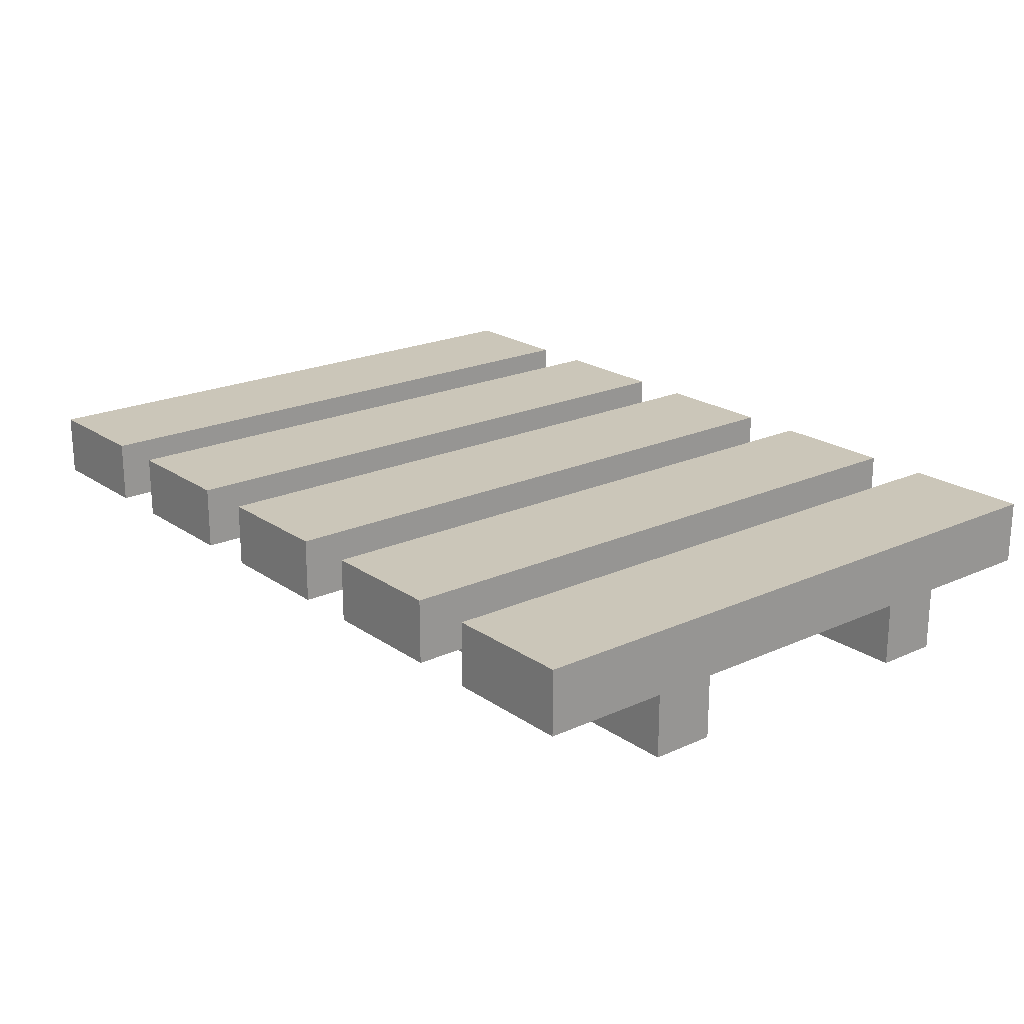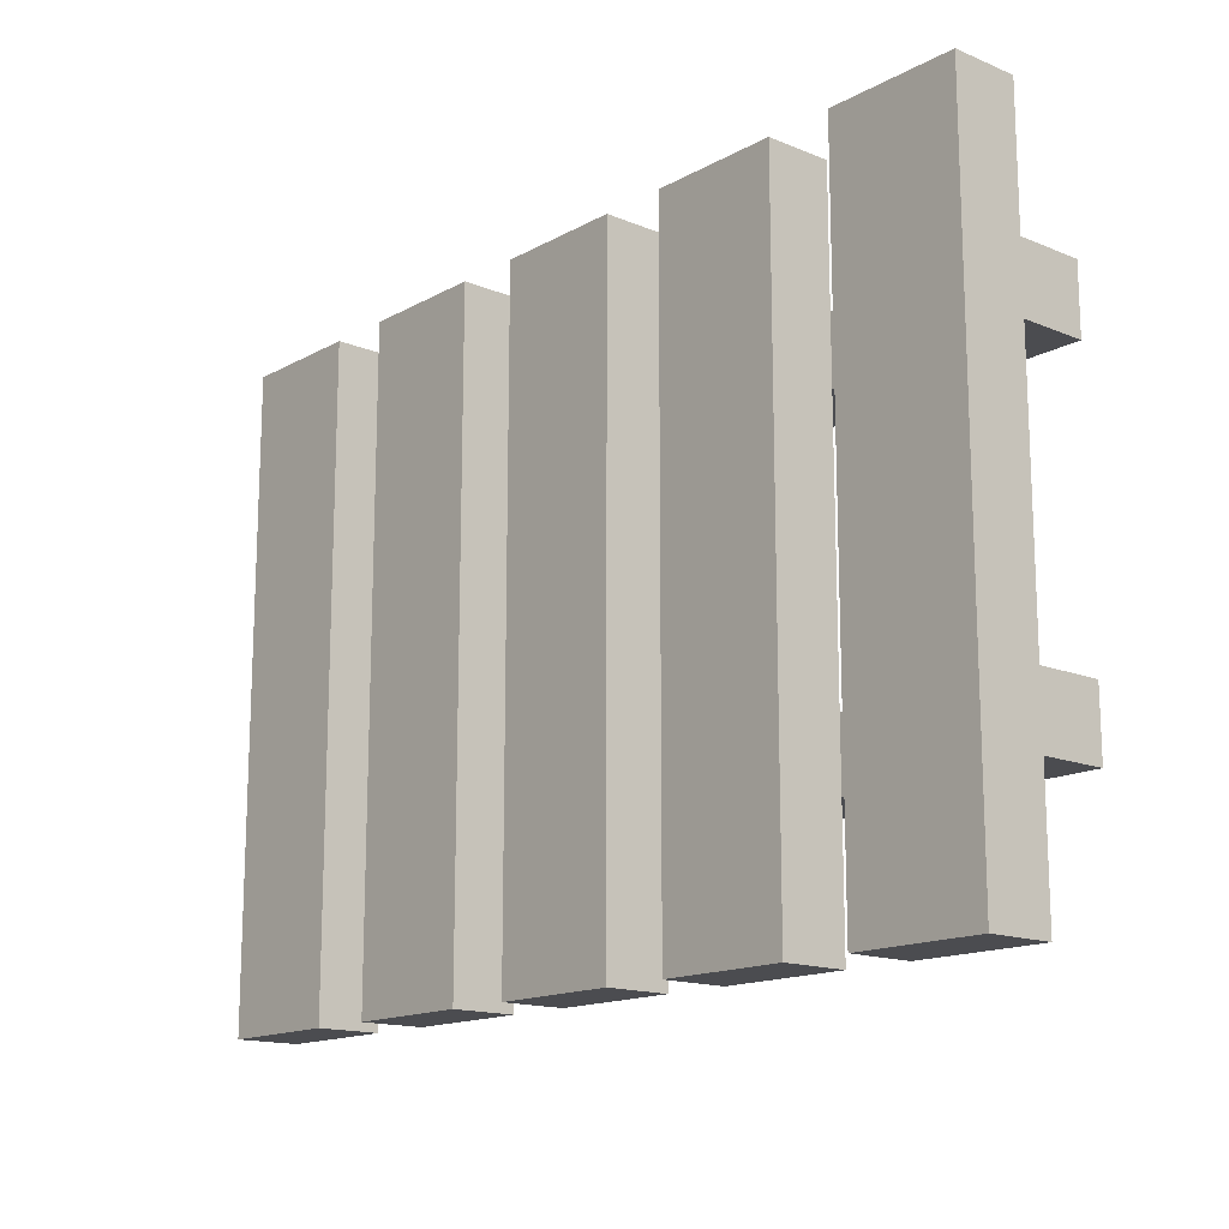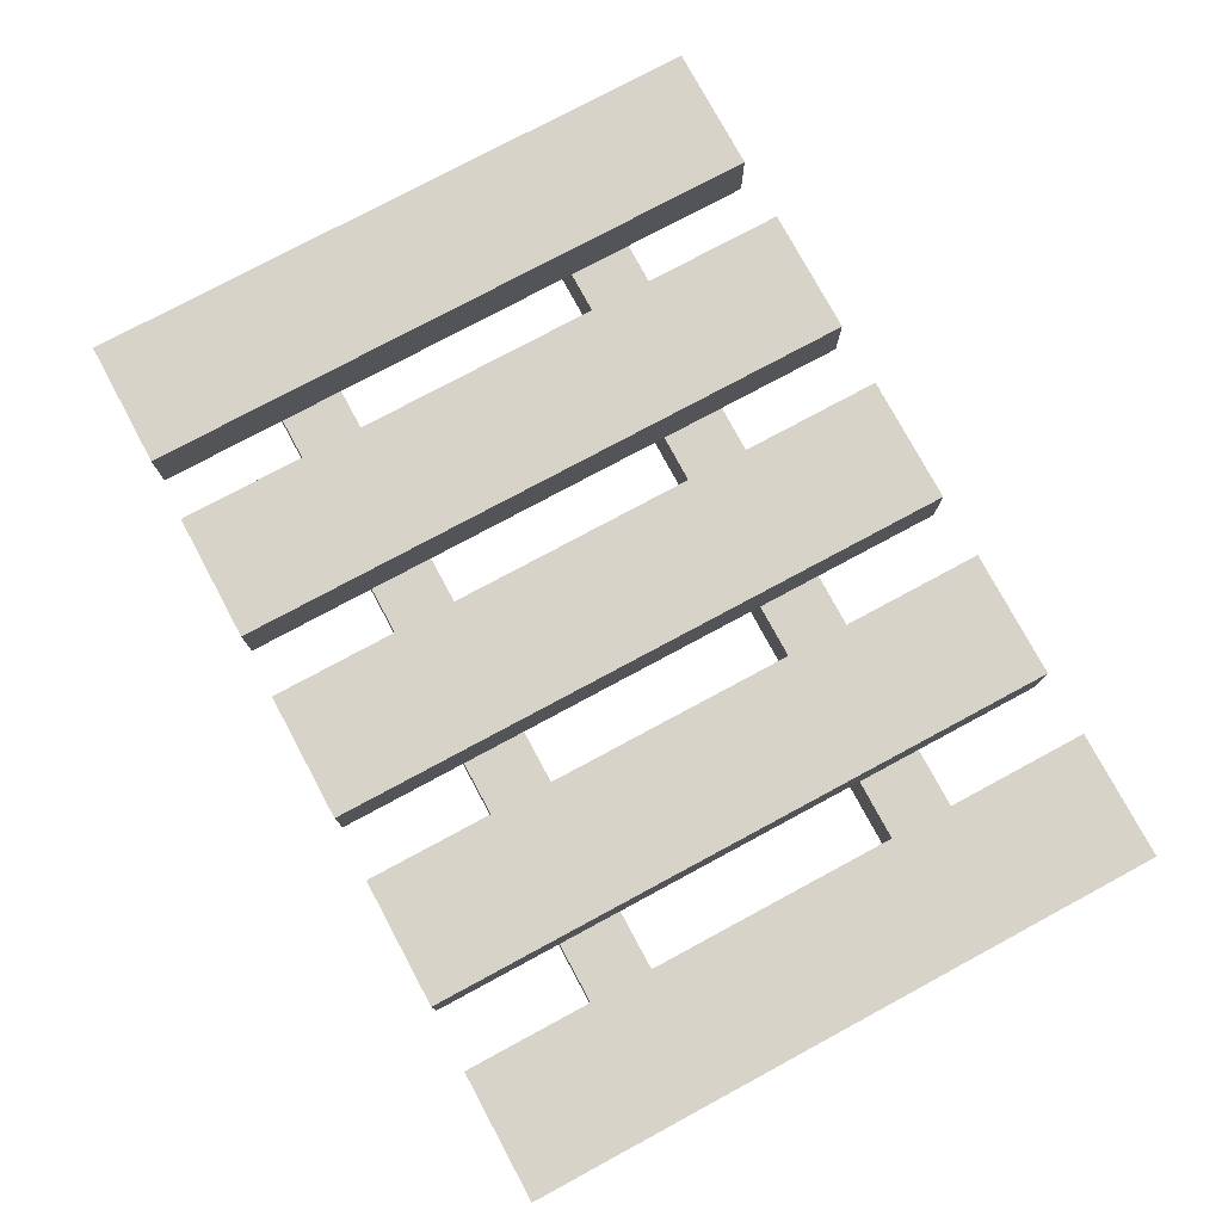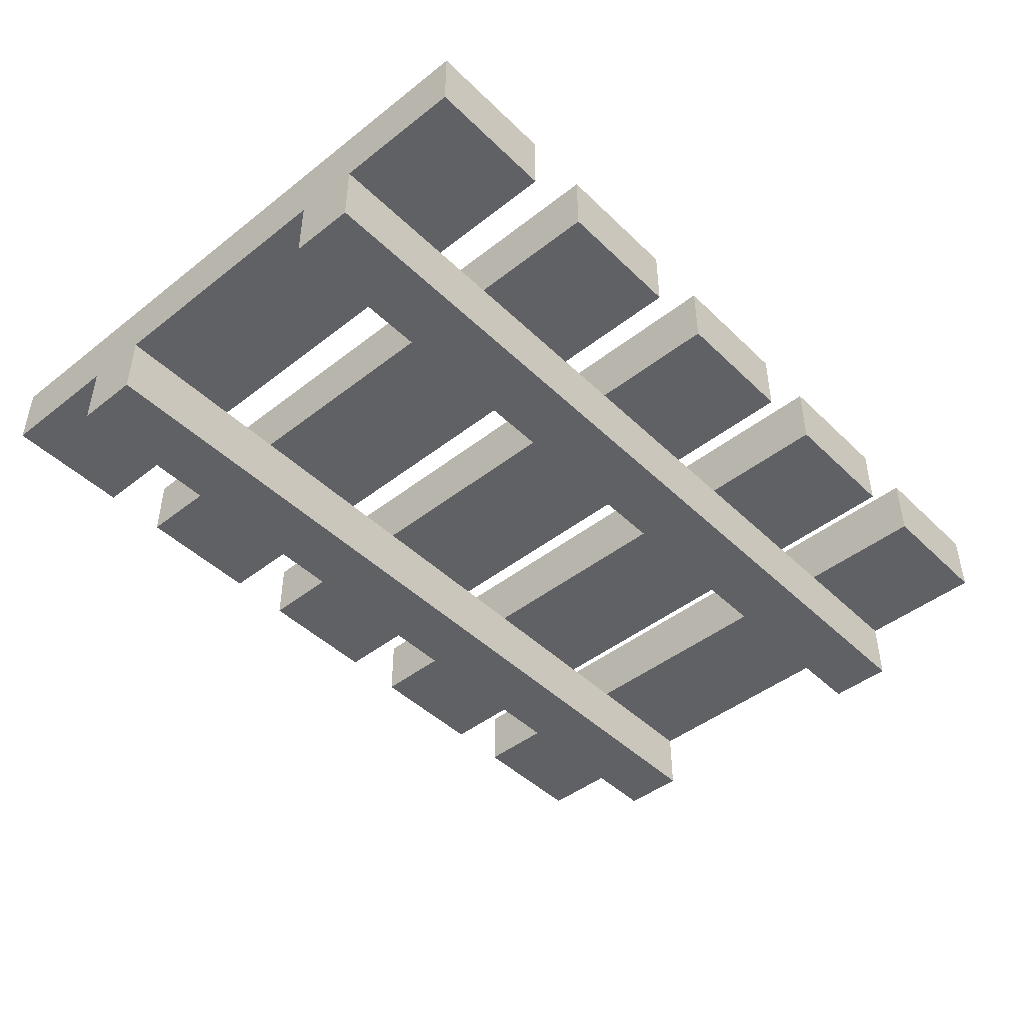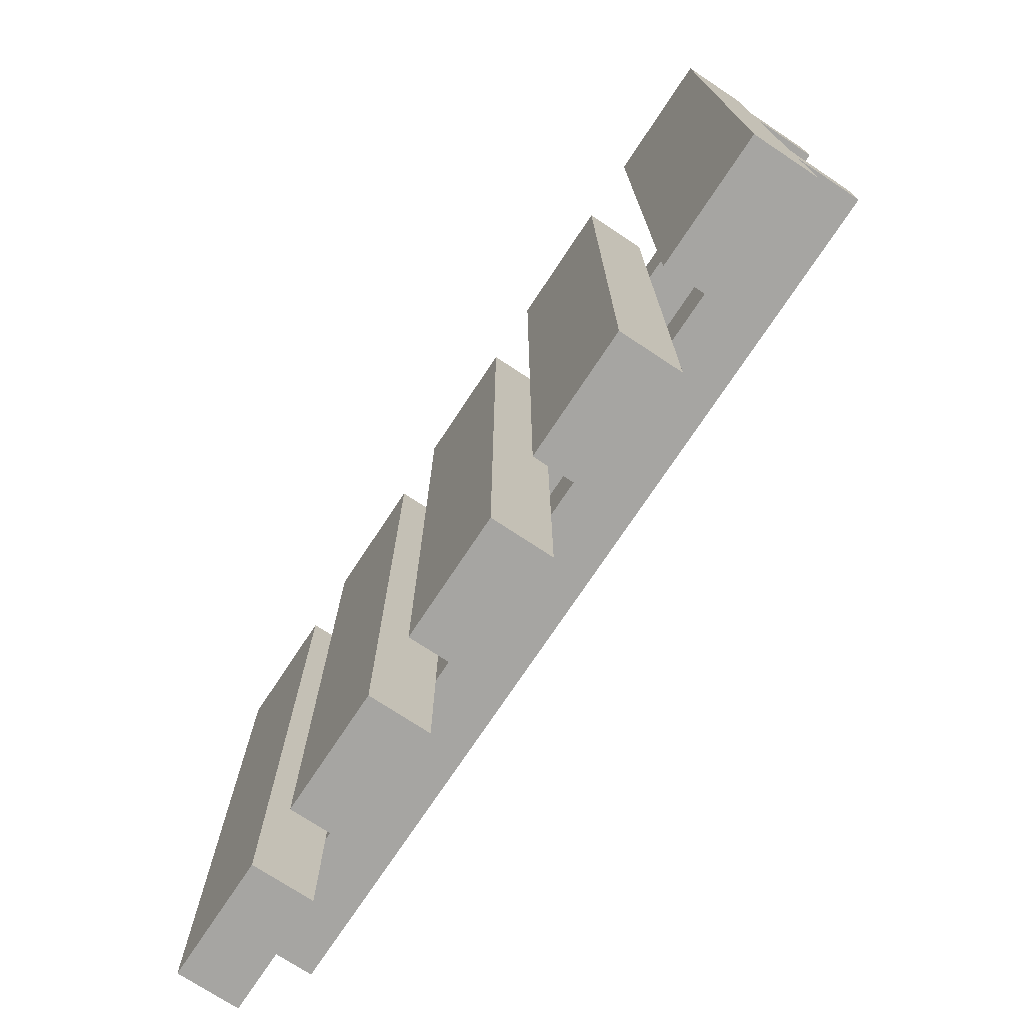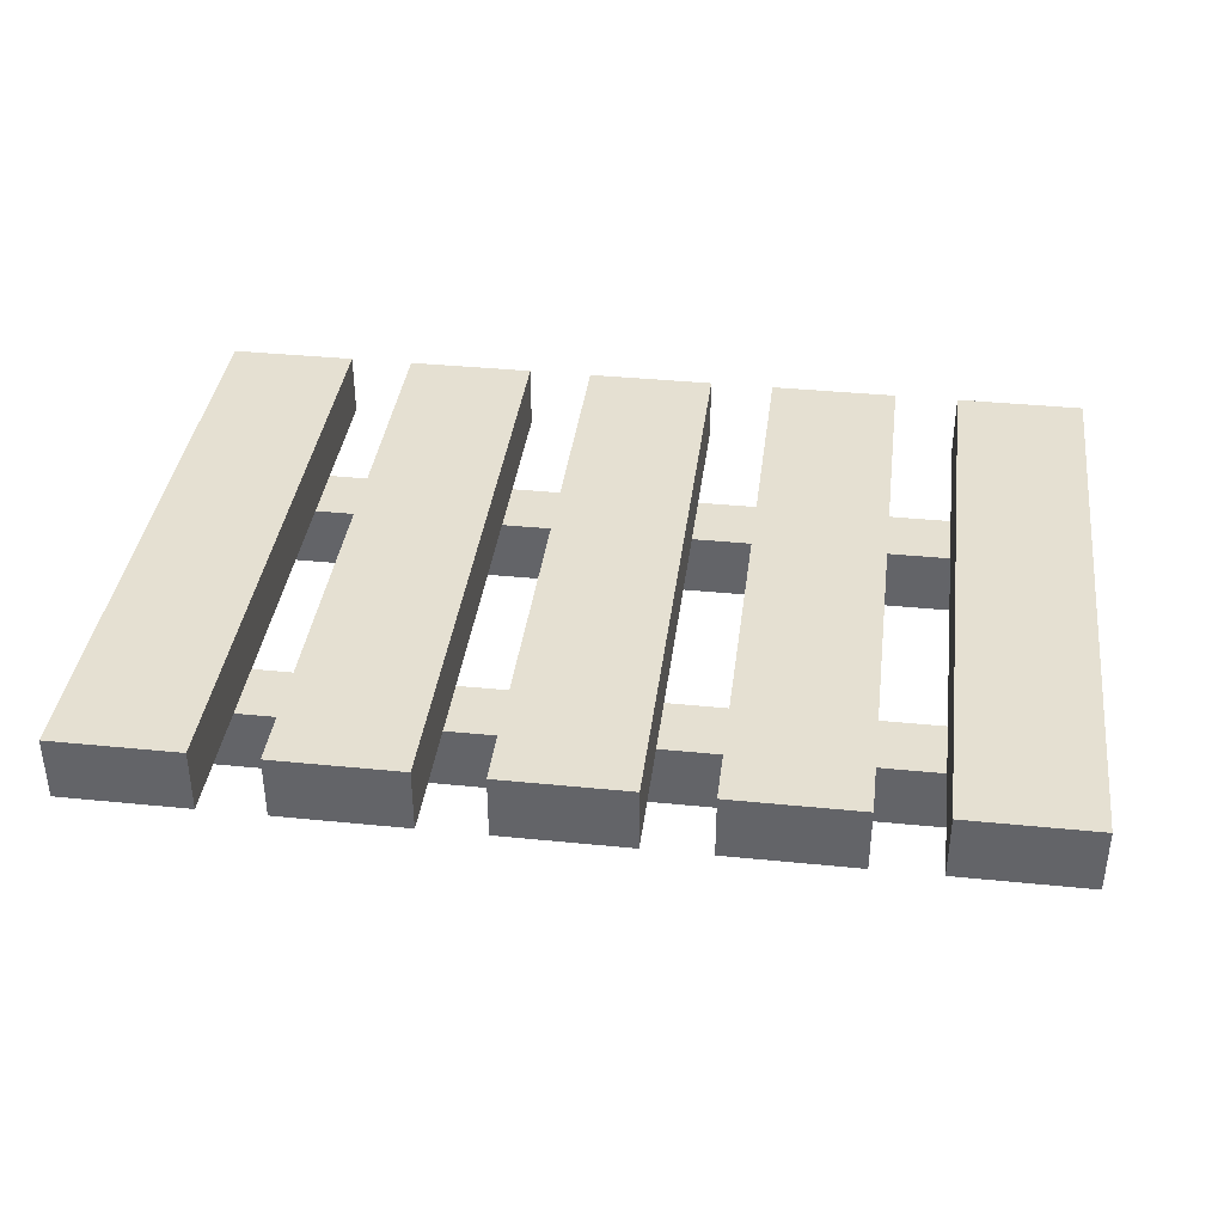
<metadata>
{"format":"obj","ext":"obj","renderer":"f3d","projection":"perspective","resolution":1024,"background":"white","views":[{"elev":20.8,"azim":-129.2,"up":"+Z"},{"elev":-15.2,"azim":49.0,"up":"+Y"},{"elev":77.1,"azim":61.7,"up":"+Z"},{"elev":-45.4,"azim":132.1,"up":"+Z"},{"elev":-73.7,"azim":56.5,"up":"+Y"},{"elev":37.7,"azim":-172.7,"up":"+Z"}]}
</metadata>
<code>
o
v -0.7 0 0.1
v -0.7 0 0
v -0.7 0.2 0.1
v -0.7 0.2 0
v -0.7 0.2 -0.1
v -0.7 0.3 0
v -0.7 0.3 -0.1
v -0.7 0.7 0
v -0.7 0.7 -0.1
v -0.7 0.8 0
v -0.7 0.8 -0.1
v -0.7 1 0.1
v -0.7 1 0
v -0.4 0 0.1
v -0.4 0 0
v -0.4 0.2 0.1
v -0.4 0.2 0
v -0.4 0.3 0
v -0.4 0.7 0
v -0.4 0.8 0
v -0.4 1 0.1
v -0.4 1 0
v -0.1 0 0.1
v -0.1 0 0
v -0.1 0.2 0.1
v -0.1 0.2 0
v -0.1 0.3 0
v -0.1 0.7 0
v -0.1 0.8 0
v -0.1 1 0.1
v -0.1 1 0
v 0.2 0 0.1
v 0.2 0 0
v 0.2 0.2 0.1
v 0.2 0.2 0
v 0.2 0.3 0
v 0.2 0.7 0
v 0.2 0.8 0
v 0.2 1 0.1
v 0.2 1 0
v 0.5 0 0.1
v 0.5 0 0
v 0.5 0.2 0.1
v 0.5 0.2 0
v 0.5 0.3 0
v 0.5 0.7 0
v 0.5 0.8 0
v 0.5 1 0.1
v 0.5 1 0
v -0.5 0 0.1
v -0.5 0 0
v -0.5 0.2 0.1
v -0.5 0.2 0
v -0.5 0.3 0
v -0.5 0.7 0
v -0.5 0.8 0
v -0.5 1 0.1
v -0.5 1 0
v -0.2 0 0.1
v -0.2 0 0
v -0.2 0.2 0.1
v -0.2 0.2 0
v -0.2 0.3 0
v -0.2 0.7 0
v -0.2 0.8 0
v -0.2 1 0.1
v -0.2 1 0
v 0.1 0 0.1
v 0.1 0 0
v 0.1 0.2 0.1
v 0.1 0.2 0
v 0.1 0.3 0
v 0.1 0.7 0
v 0.1 0.8 0
v 0.1 1 0.1
v 0.1 1 0
v 0.4 0 0.1
v 0.4 0 0
v 0.4 0.2 0.1
v 0.4 0.2 0
v 0.4 0.3 0
v 0.4 0.7 0
v 0.4 0.8 0
v 0.4 1 0.1
v 0.4 1 0
v 0.7 0 0.1
v 0.7 0 0
v 0.7 0.2 0.1
v 0.7 0.2 0
v 0.7 0.2 -0.1
v 0.7 0.3 0
v 0.7 0.3 -0.1
v 0.7 0.7 0
v 0.7 0.7 -0.1
v 0.7 0.8 0
v 0.7 0.8 -0.1
v 0.7 1 0.1
v 0.7 1 0
v -0.7 0 0.1
v -0.7 0.2 0.1
v -0.7 1 0.1
v -0.5 0 0.1
v -0.5 0.2 0.1
v -0.5 1 0.1
v -0.4 0 0.1
v -0.4 0.2 0.1
v -0.4 1 0.1
v -0.2 0 0.1
v -0.2 0.2 0.1
v -0.2 1 0.1
v -0.1 0 0.1
v -0.1 0.2 0.1
v -0.1 1 0.1
v 0.1 0 0.1
v 0.1 0.2 0.1
v 0.1 1 0.1
v 0.2 0 0.1
v 0.2 0.2 0.1
v 0.2 1 0.1
v 0.4 0 0.1
v 0.4 0.2 0.1
v 0.4 1 0.1
v 0.5 0 0.1
v 0.5 0.2 0.1
v 0.5 1 0.1
v 0.7 0 0.1
v 0.7 0.2 0.1
v 0.7 1 0.1
v -0.5 0.2 0
v -0.5 0.3 0
v -0.5 0.7 0
v -0.5 0.8 0
v -0.4 0.2 0
v -0.4 0.3 0
v -0.4 0.7 0
v -0.4 0.8 0
v -0.2 0.2 0
v -0.2 0.3 0
v -0.2 0.7 0
v -0.2 0.8 0
v -0.1 0.2 0
v -0.1 0.3 0
v -0.1 0.7 0
v -0.1 0.8 0
v 0.1 0.2 0
v 0.1 0.3 0
v 0.1 0.7 0
v 0.1 0.8 0
v 0.2 0.2 0
v 0.2 0.3 0
v 0.2 0.7 0
v 0.2 0.8 0
v 0.4 0.2 0
v 0.4 0.3 0
v 0.4 0.7 0
v 0.4 0.8 0
v 0.5 0.2 0
v 0.5 0.3 0
v 0.5 0.7 0
v 0.5 0.8 0
v -0.7 0 0
v -0.7 0.2 0
v -0.7 0.3 0
v -0.7 0.7 0
v -0.7 0.8 0
v -0.7 1 0
v -0.5 0 0
v -0.5 0.2 0
v -0.5 0.3 0
v -0.5 0.7 0
v -0.5 0.8 0
v -0.5 1 0
v -0.4 0 0
v -0.4 0.2 0
v -0.4 0.3 0
v -0.4 0.7 0
v -0.4 0.8 0
v -0.4 1 0
v -0.2 0 0
v -0.2 0.2 0
v -0.2 0.3 0
v -0.2 0.7 0
v -0.2 0.8 0
v -0.2 1 0
v -0.1 0 0
v -0.1 0.2 0
v -0.1 0.3 0
v -0.1 0.7 0
v -0.1 0.8 0
v -0.1 1 0
v 0.1 0 0
v 0.1 0.2 0
v 0.1 0.3 0
v 0.1 0.7 0
v 0.1 0.8 0
v 0.1 1 0
v 0.2 0 0
v 0.2 0.2 0
v 0.2 0.3 0
v 0.2 0.7 0
v 0.2 0.8 0
v 0.2 1 0
v 0.4 0 0
v 0.4 0.2 0
v 0.4 0.3 0
v 0.4 0.7 0
v 0.4 0.8 0
v 0.4 1 0
v 0.5 0 0
v 0.5 0.2 0
v 0.5 0.3 0
v 0.5 0.7 0
v 0.5 0.8 0
v 0.5 1 0
v 0.7 0 0
v 0.7 0.2 0
v 0.7 0.3 0
v 0.7 0.7 0
v 0.7 0.8 0
v 0.7 1 0
v -0.7 0.2 -0.1
v -0.7 0.3 -0.1
v -0.7 0.7 -0.1
v -0.7 0.8 -0.1
v 0.7 0.2 -0.1
v 0.7 0.3 -0.1
v 0.7 0.7 -0.1
v 0.7 0.8 -0.1
v -0.7 0 0.1
v -0.5 0 0.1
v -0.4 0 0.1
v -0.2 0 0.1
v -0.1 0 0.1
v 0.1 0 0.1
v 0.2 0 0.1
v 0.4 0 0.1
v 0.5 0 0.1
v 0.7 0 0.1
v -0.7 0 0
v -0.5 0 0
v -0.4 0 0
v -0.2 0 0
v -0.1 0 0
v 0.1 0 0
v 0.2 0 0
v 0.4 0 0
v 0.5 0 0
v 0.7 0 0
v -0.7 0.2 0
v -0.5 0.2 0
v -0.4 0.2 0
v -0.2 0.2 0
v -0.1 0.2 0
v 0.1 0.2 0
v 0.2 0.2 0
v 0.4 0.2 0
v 0.5 0.2 0
v 0.7 0.2 0
v -0.7 0.2 -0.1
v 0.7 0.2 -0.1
v -0.7 0.7 0
v -0.5 0.7 0
v -0.4 0.7 0
v -0.2 0.7 0
v -0.1 0.7 0
v 0.1 0.7 0
v 0.2 0.7 0
v 0.4 0.7 0
v 0.5 0.7 0
v 0.7 0.7 0
v -0.7 0.7 -0.1
v 0.7 0.7 -0.1
v -0.7 0.3 0
v -0.5 0.3 0
v -0.4 0.3 0
v -0.2 0.3 0
v -0.1 0.3 0
v 0.1 0.3 0
v 0.2 0.3 0
v 0.4 0.3 0
v 0.5 0.3 0
v 0.7 0.3 0
v -0.7 0.3 -0.1
v 0.7 0.3 -0.1
v -0.7 0.8 0
v -0.5 0.8 0
v -0.4 0.8 0
v -0.2 0.8 0
v -0.1 0.8 0
v 0.1 0.8 0
v 0.2 0.8 0
v 0.4 0.8 0
v 0.5 0.8 0
v 0.7 0.8 0
v -0.7 0.8 -0.1
v 0.7 0.8 -0.1
v -0.7 1 0.1
v -0.5 1 0.1
v -0.4 1 0.1
v -0.2 1 0.1
v -0.1 1 0.1
v 0.1 1 0.1
v 0.2 1 0.1
v 0.4 1 0.1
v 0.5 1 0.1
v 0.7 1 0.1
v -0.7 1 0
v -0.5 1 0
v -0.4 1 0
v -0.2 1 0
v -0.1 1 0
v 0.1 1 0
v 0.2 1 0
v 0.4 1 0
v 0.5 1 0
v 0.7 1 0
f 3 2 1
f 4 2 3
f 6 4 3
f 6 5 4
f 7 5 6
f 8 6 3
f 10 8 3
f 10 9 8
f 11 9 10
f 12 10 3
f 13 10 12
f 16 15 14
f 17 15 16
f 18 17 16
f 19 18 16
f 20 19 16
f 21 20 16
f 22 20 21
f 25 24 23
f 26 24 25
f 27 26 25
f 28 27 25
f 29 28 25
f 30 29 25
f 31 29 30
f 34 33 32
f 35 33 34
f 36 35 34
f 37 36 34
f 38 37 34
f 39 38 34
f 40 38 39
f 43 42 41
f 44 42 43
f 45 44 43
f 46 45 43
f 47 46 43
f 48 47 43
f 49 47 48
f 50 51 52
f 52 51 53
f 52 53 54
f 52 54 55
f 52 55 56
f 52 56 57
f 57 56 58
f 59 60 61
f 61 60 62
f 61 62 63
f 61 63 64
f 61 64 65
f 61 65 66
f 66 65 67
f 68 69 70
f 70 69 71
f 70 71 72
f 70 72 73
f 70 73 74
f 70 74 75
f 75 74 76
f 77 78 79
f 79 78 80
f 79 80 81
f 79 81 82
f 79 82 83
f 79 83 84
f 84 83 85
f 86 87 88
f 88 87 89
f 88 89 91
f 89 90 91
f 91 90 92
f 88 91 93
f 88 93 95
f 93 94 95
f 95 94 96
f 88 95 97
f 97 95 98
f 102 100 99
f 103 101 100
f 103 100 102
f 104 101 103
f 108 106 105
f 109 107 106
f 109 106 108
f 110 107 109
f 114 112 111
f 115 113 112
f 115 112 114
f 116 113 115
f 120 118 117
f 121 119 118
f 121 118 120
f 122 119 121
f 126 124 123
f 127 125 124
f 127 124 126
f 128 125 127
f 133 130 129
f 134 130 133
f 135 132 131
f 136 132 135
f 141 138 137
f 142 138 141
f 143 140 139
f 144 140 143
f 149 146 145
f 150 146 149
f 151 148 147
f 152 148 151
f 157 154 153
f 158 154 157
f 159 156 155
f 160 156 159
f 161 162 167
f 167 162 168
f 163 164 169
f 169 164 170
f 165 166 171
f 171 166 172
f 173 174 179
f 179 174 180
f 175 176 181
f 181 176 182
f 177 178 183
f 183 178 184
f 185 186 191
f 191 186 192
f 187 188 193
f 193 188 194
f 189 190 195
f 195 190 196
f 197 198 203
f 203 198 204
f 199 200 205
f 205 200 206
f 201 202 207
f 207 202 208
f 209 210 215
f 215 210 216
f 211 212 217
f 217 212 218
f 213 214 219
f 219 214 220
f 221 222 225
f 225 222 226
f 223 224 227
f 227 224 228
f 239 230 229
f 240 230 239
f 241 232 231
f 242 232 241
f 243 234 233
f 244 234 243
f 245 236 235
f 246 236 245
f 247 238 237
f 248 238 247
f 259 250 249
f 259 258 257
f 259 257 256
f 259 256 255
f 259 255 254
f 259 254 253
f 259 253 252
f 259 252 251
f 259 251 250
f 260 258 259
f 271 262 261
f 271 270 269
f 271 269 268
f 271 268 267
f 271 267 266
f 271 266 265
f 271 265 264
f 271 264 263
f 271 263 262
f 272 270 271
f 273 274 283
f 281 282 283
f 280 281 283
f 279 280 283
f 278 279 283
f 277 278 283
f 276 277 283
f 275 276 283
f 274 275 283
f 283 282 284
f 285 286 295
f 293 294 295
f 292 293 295
f 291 292 295
f 290 291 295
f 289 290 295
f 288 289 295
f 287 288 295
f 286 287 295
f 295 294 296
f 297 298 307
f 307 298 308
f 299 300 309
f 309 300 310
f 301 302 311
f 311 302 312
f 303 304 313
f 313 304 314
f 305 306 315
f 315 306 316

</code>
